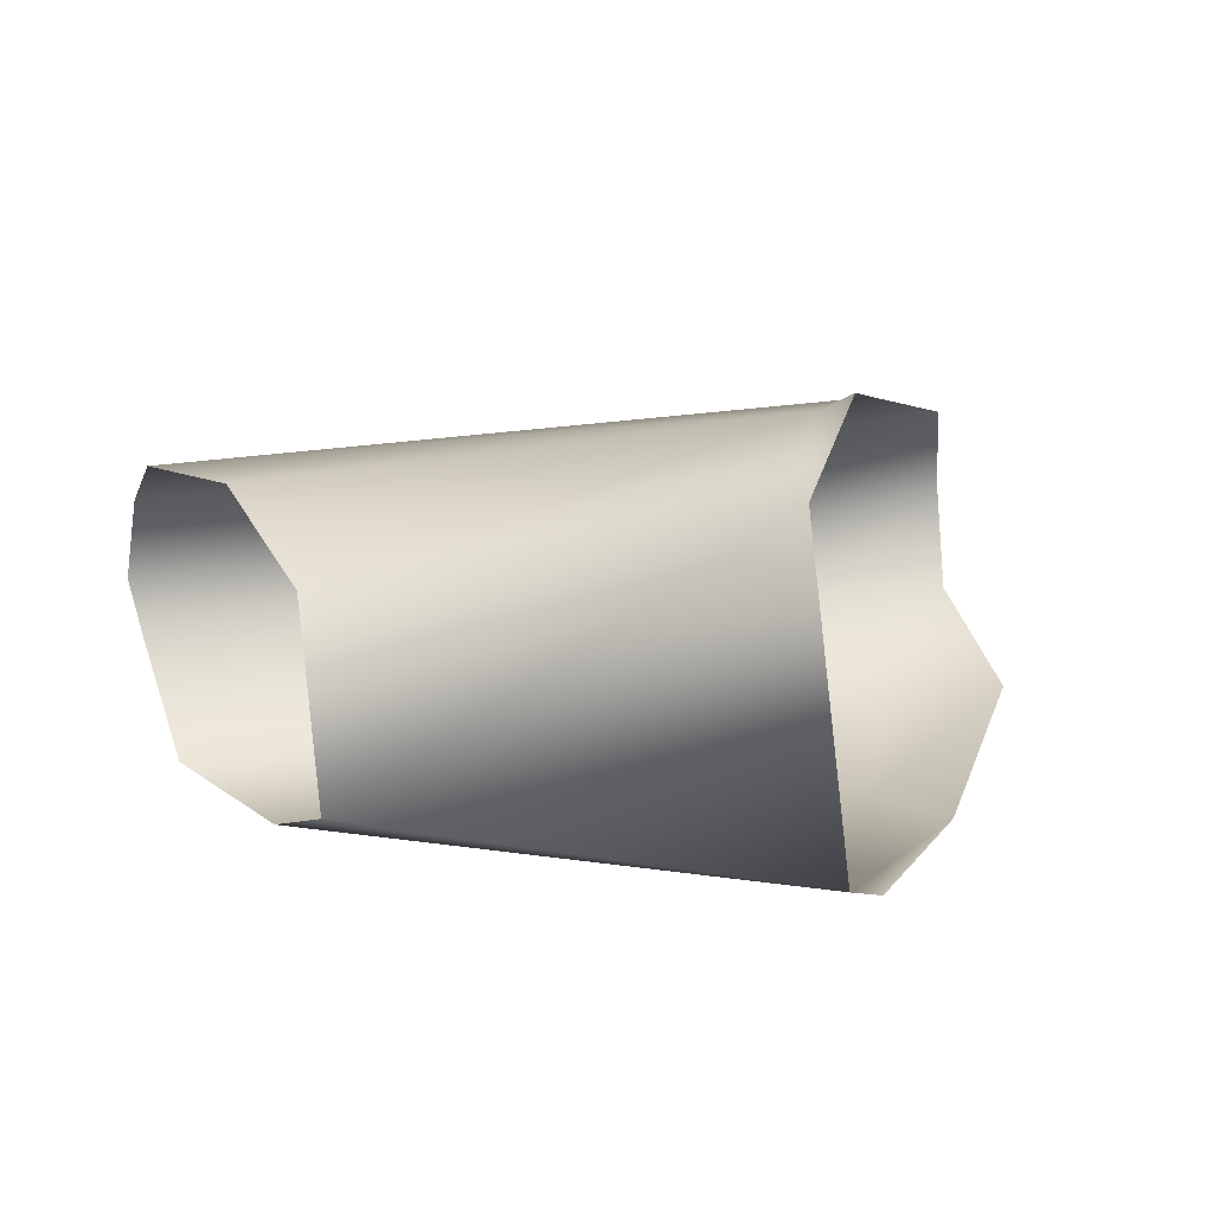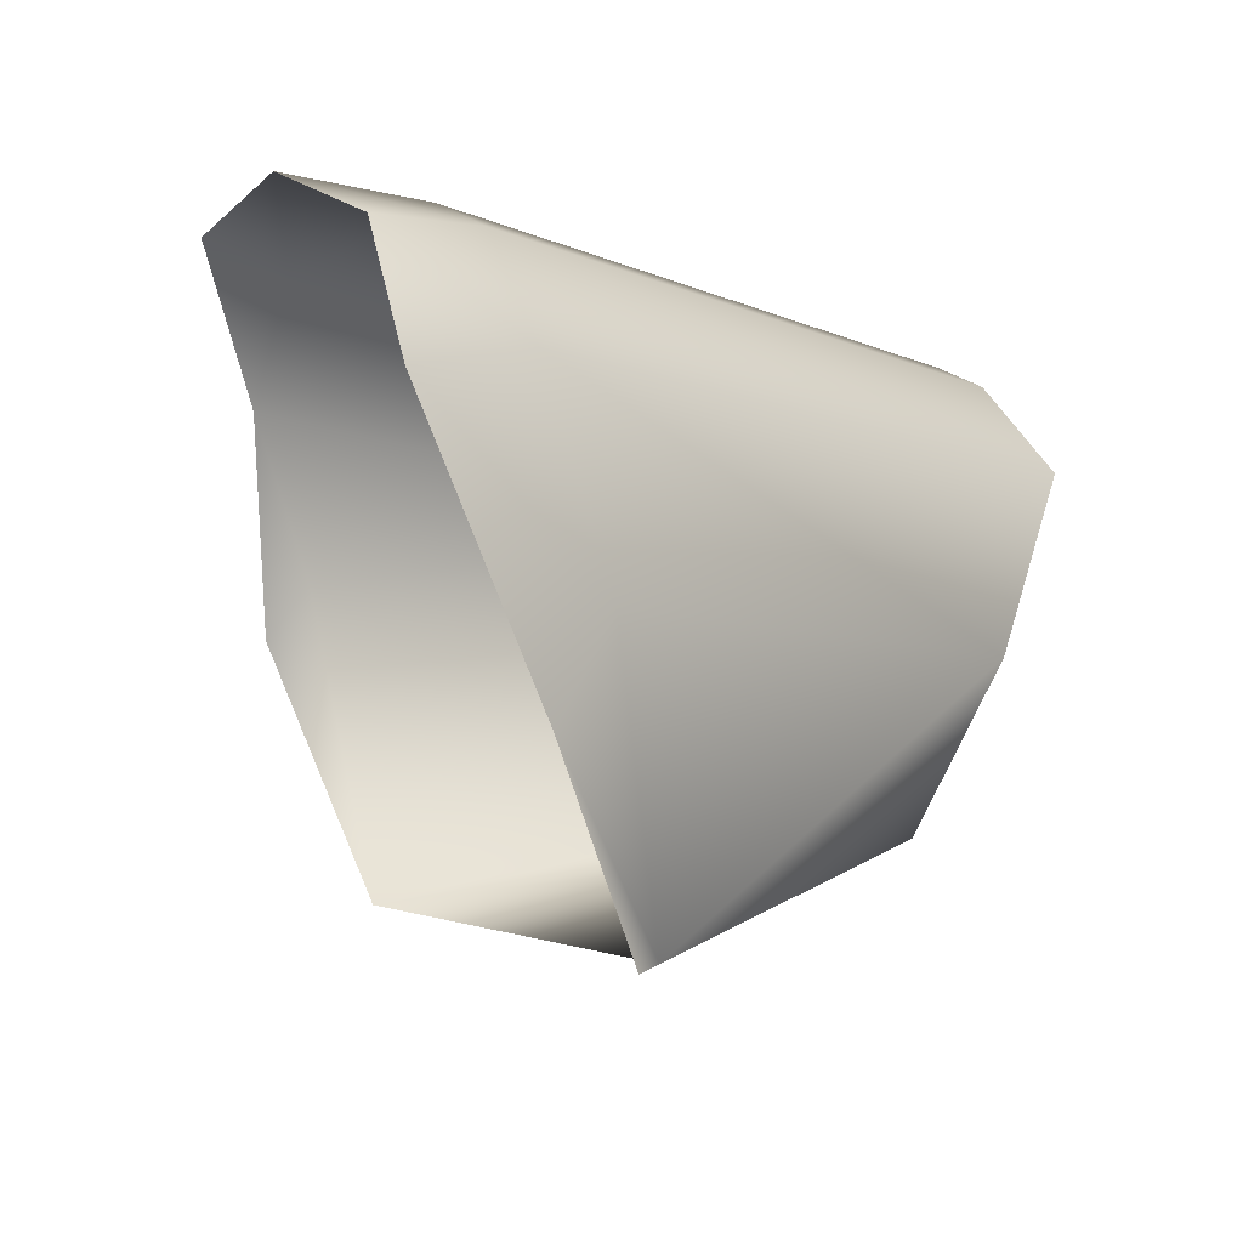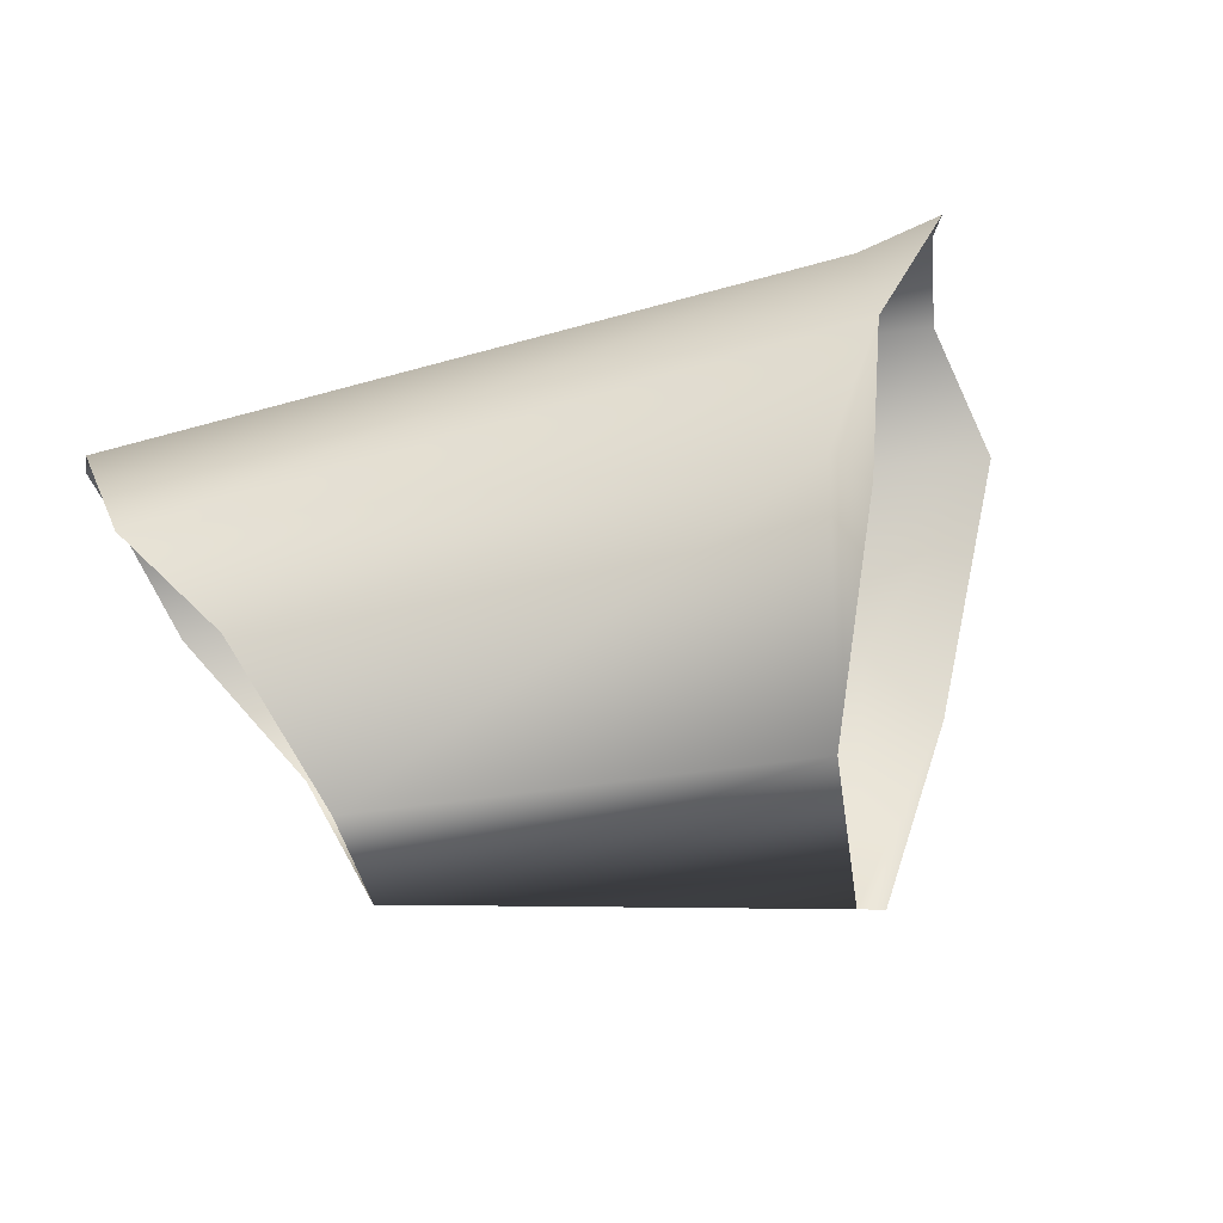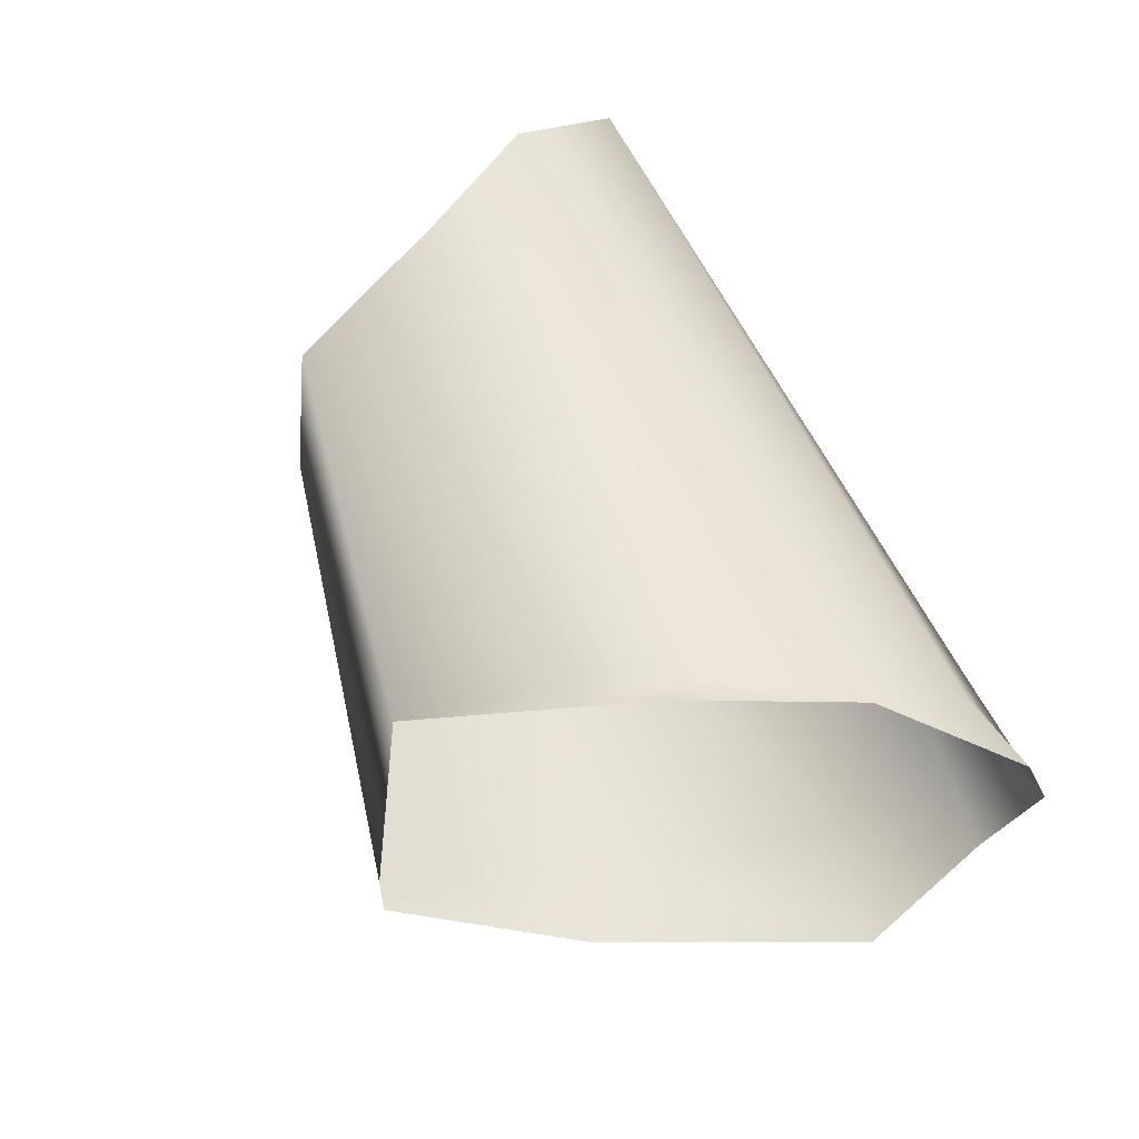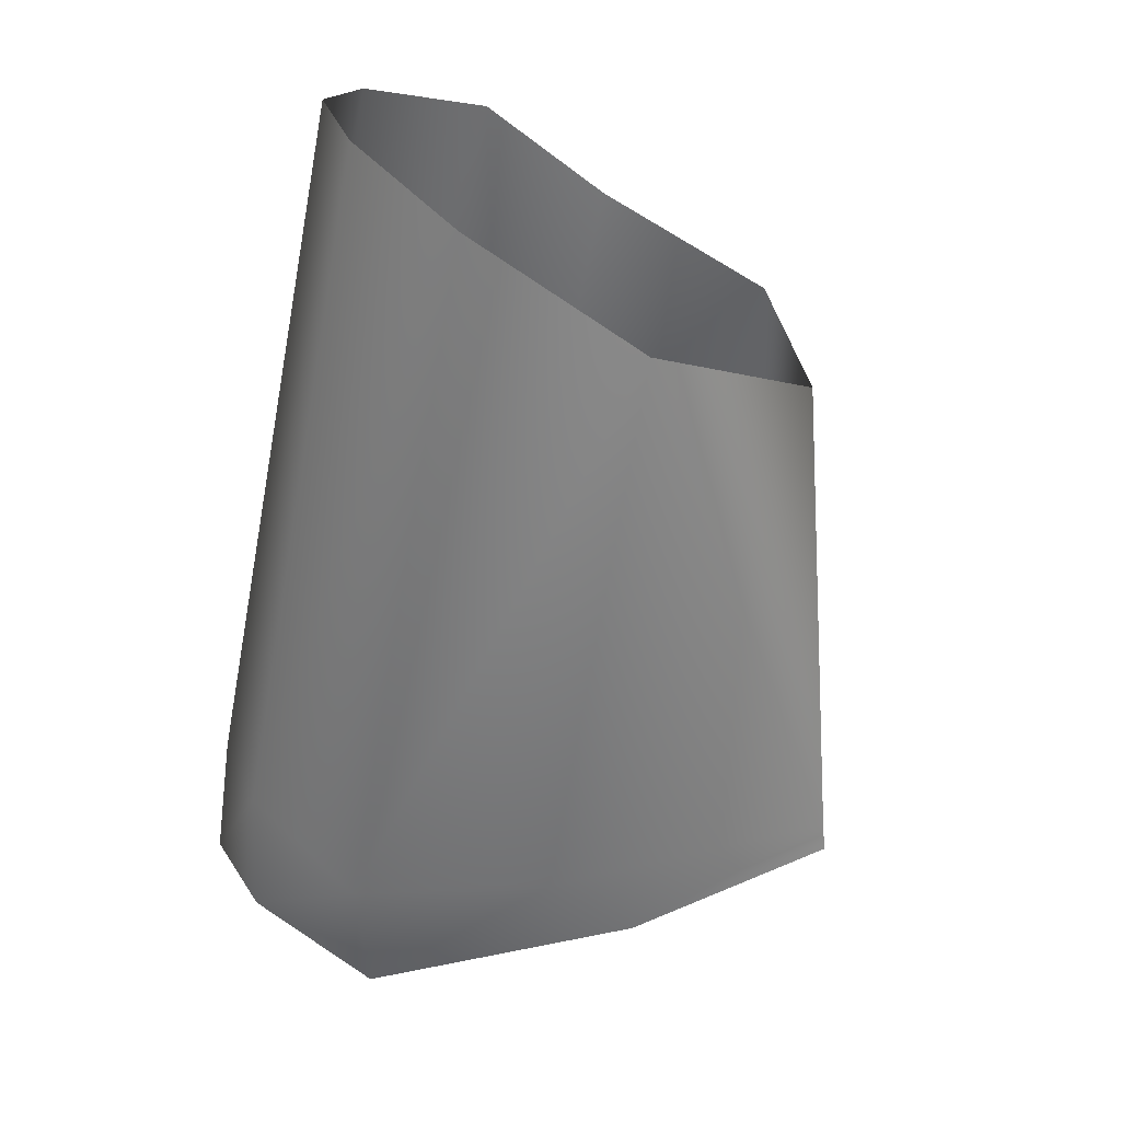
<metadata>
{"format":"obj","ext":"obj","renderer":"f3d","projection":"perspective","resolution":1024,"background":"white","views":[{"elev":21.0,"azim":-11.3,"up":"+Z"},{"elev":-9.5,"azim":129.0,"up":"+Y"},{"elev":68.7,"azim":-17.1,"up":"+Z"},{"elev":66.6,"azim":61.8,"up":"+Z"},{"elev":-60.6,"azim":-102.1,"up":"+Z"}]}
</metadata>
<code>
v -1.702 1.43 1.56
v -1.697 1.434 1.558
v -1.701 1.434 1.558
v -1.701 1.429 1.547
v -1.697 1.433 1.55
v -1.696 1.428 1.547
v -1.703 1.434 1.55
v -1.697 1.435 1.554
v -1.703 1.436 1.553
v -1.706 1.424 1.562
v -1.705 1.422 1.563
v -1.704 1.421 1.546
v -1.702 1.417 1.547
v -1.732 1.43 1.559
v -1.733 1.435 1.556
v -1.734 1.436 1.552
v -1.733 1.435 1.55
v -1.732 1.43 1.546
v -1.729 1.423 1.546
v -1.73 1.424 1.56
v -1.71 1.413 1.562
v -1.708 1.41 1.547
v -1.707 1.41 1.547
v -1.727 1.416 1.55
v -1.727 1.417 1.558
f 1 2 3
f 4 5 6
f 4 7 5
f 3 2 8
f 8 9 3
f 7 8 5
f 7 9 8
f 1 10 11
f 12 6 13
f 12 4 6
f 14 1 3
f 3 15 14
f 9 15 3
f 9 16 15
f 17 9 7
f 17 16 9
f 18 7 4
f 18 17 7
f 19 4 12
f 19 18 4
f 10 1 14
f 14 20 10
f 11 10 21
f 22 13 23
f 22 12 13
f 21 24 22
f 21 25 24
f 22 19 12
f 22 24 19
f 10 25 21
f 10 20 25

</code>
